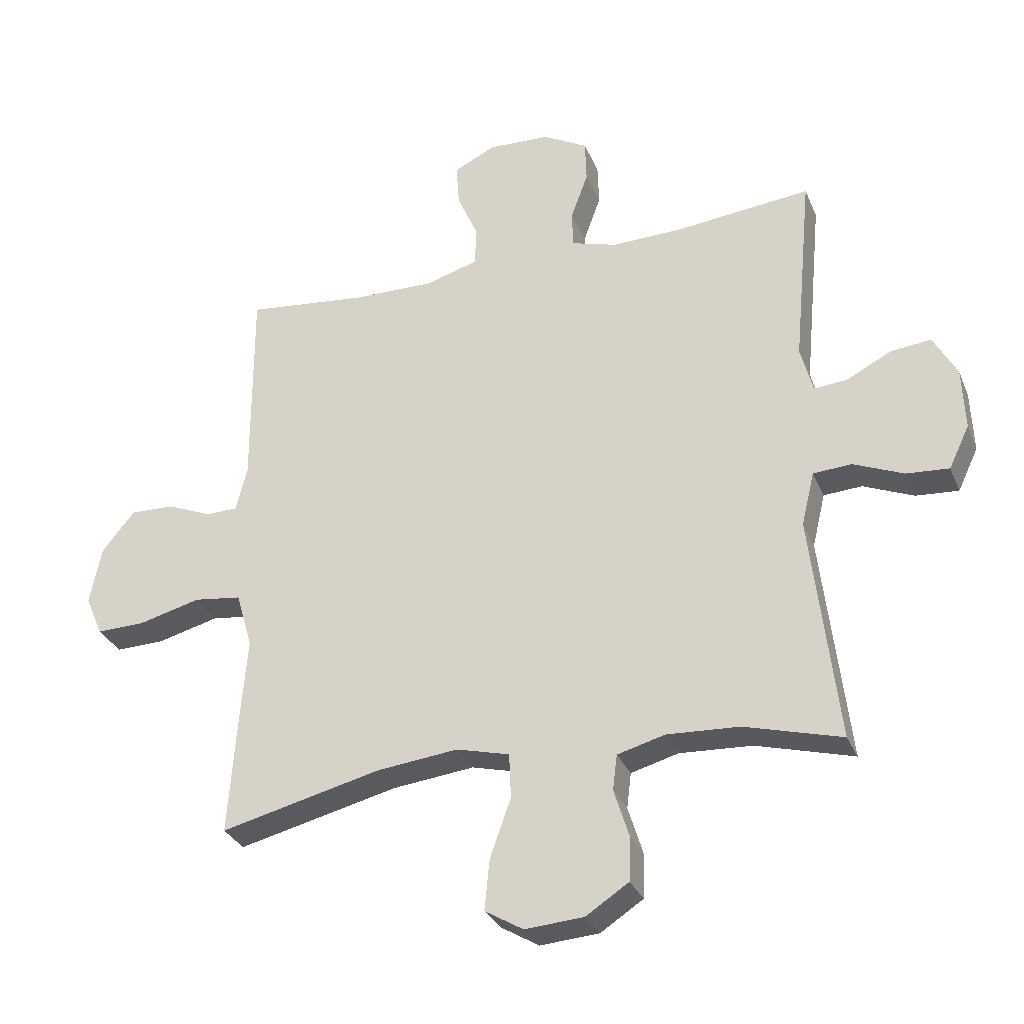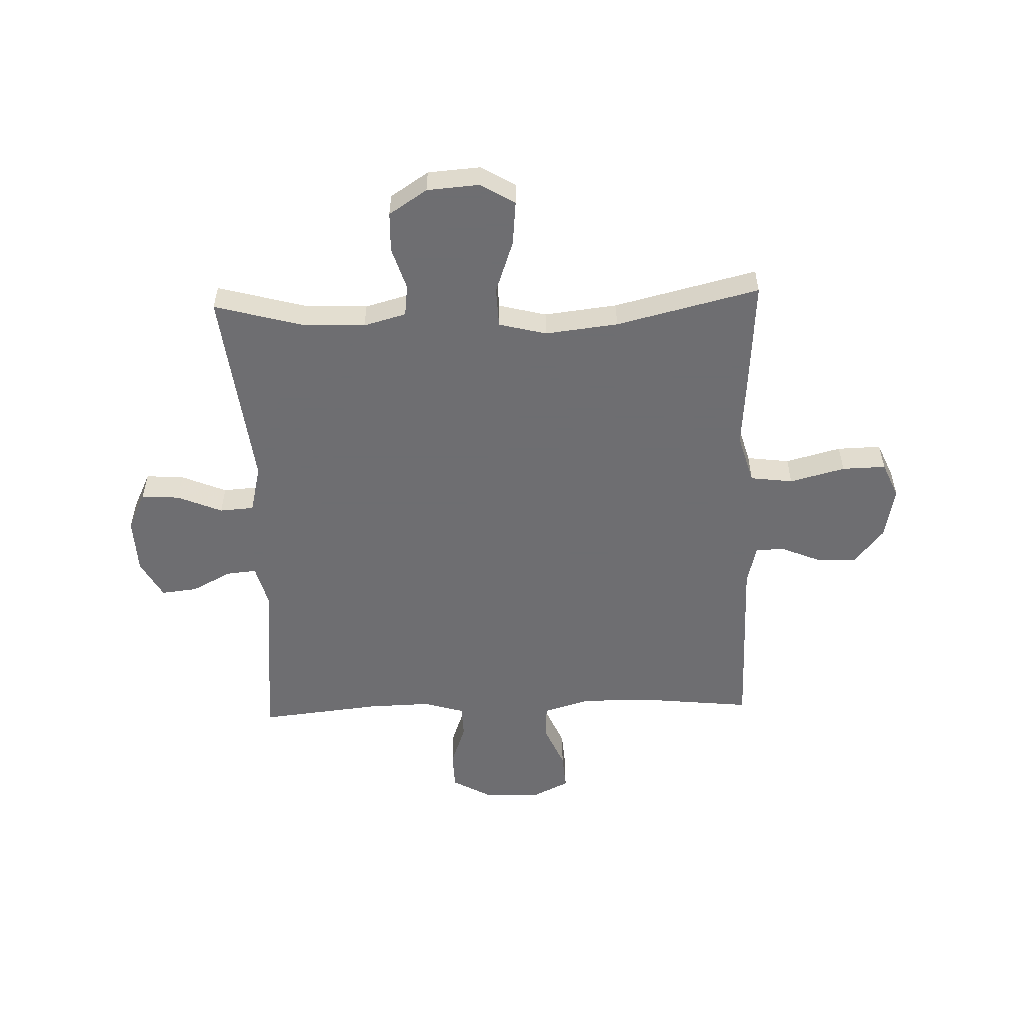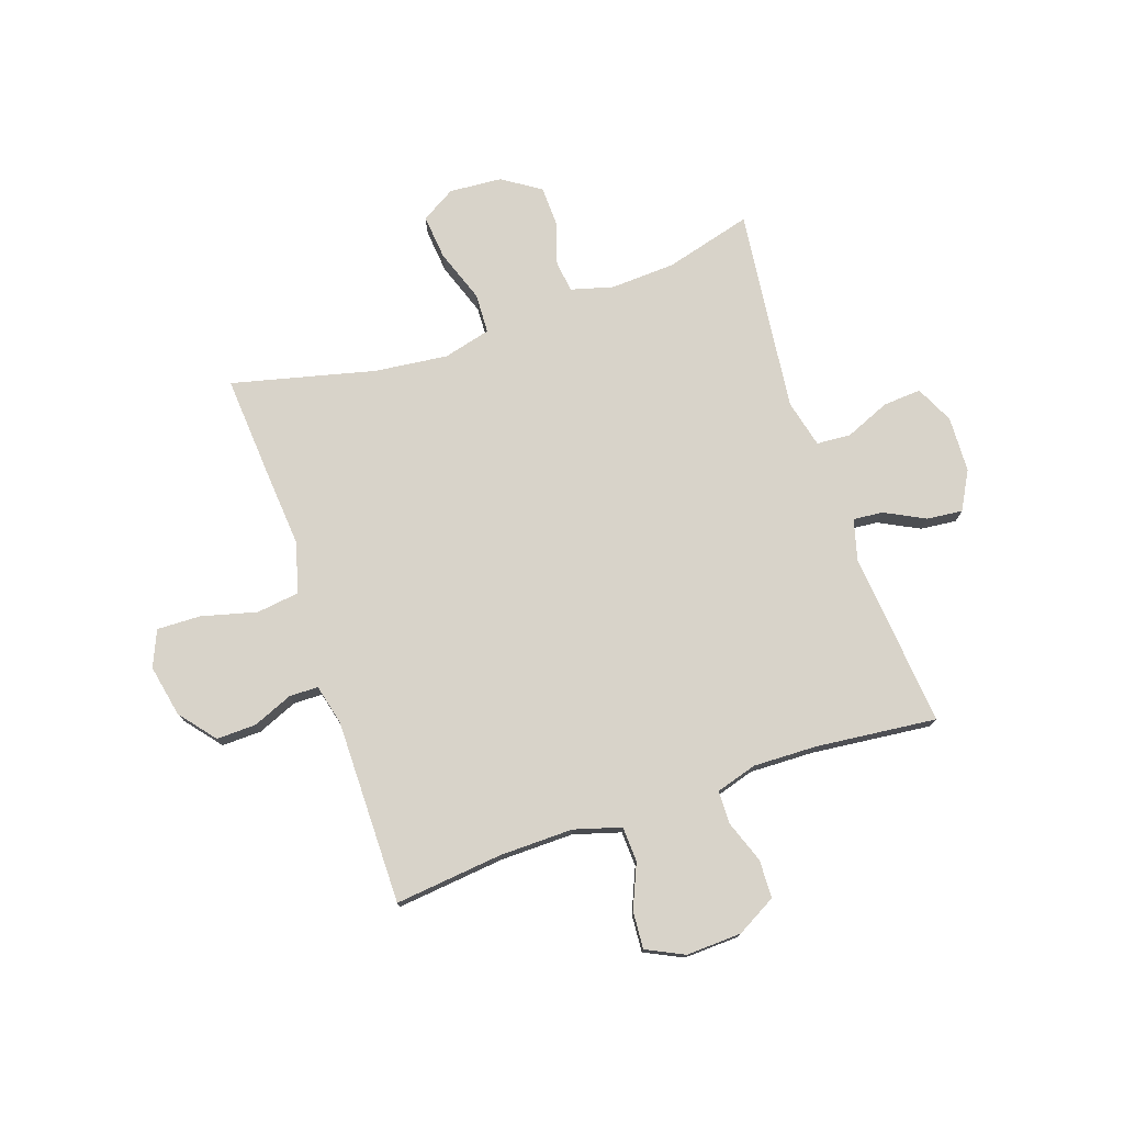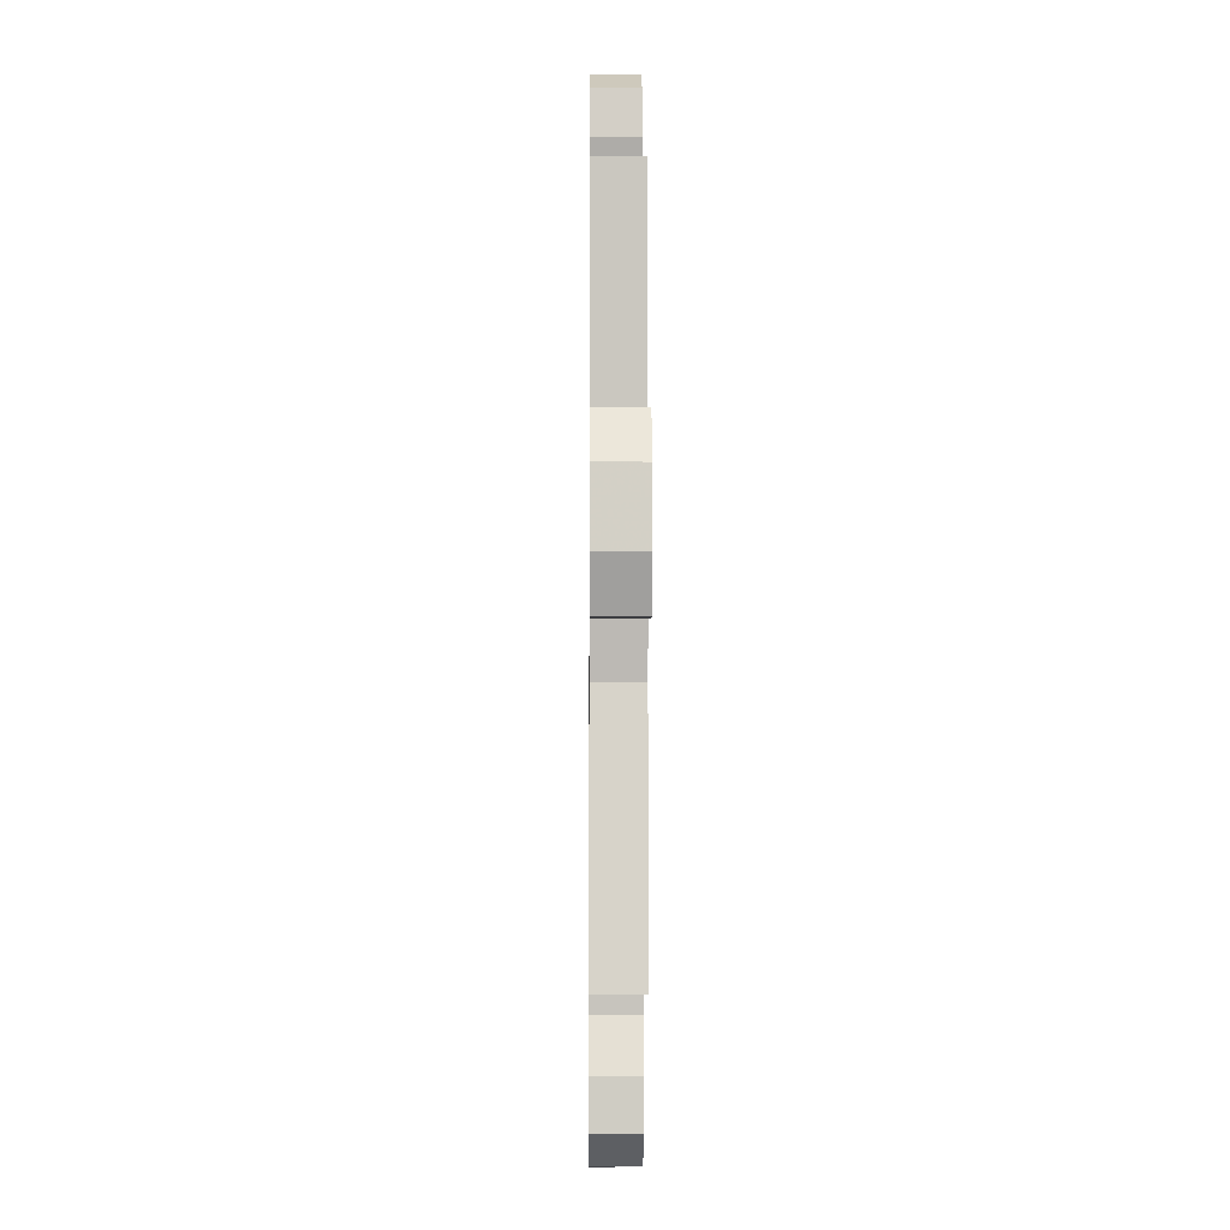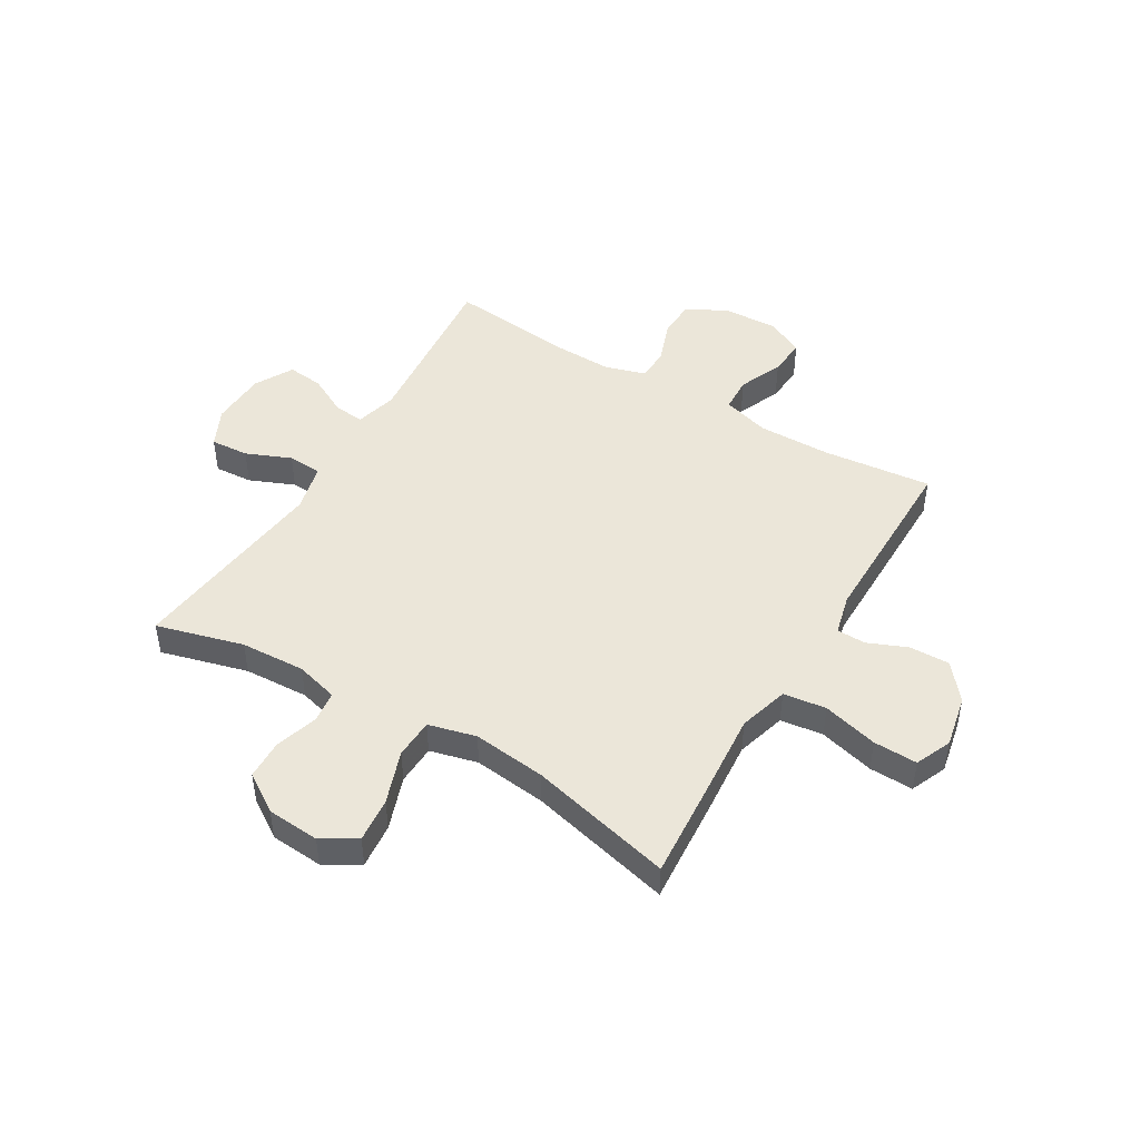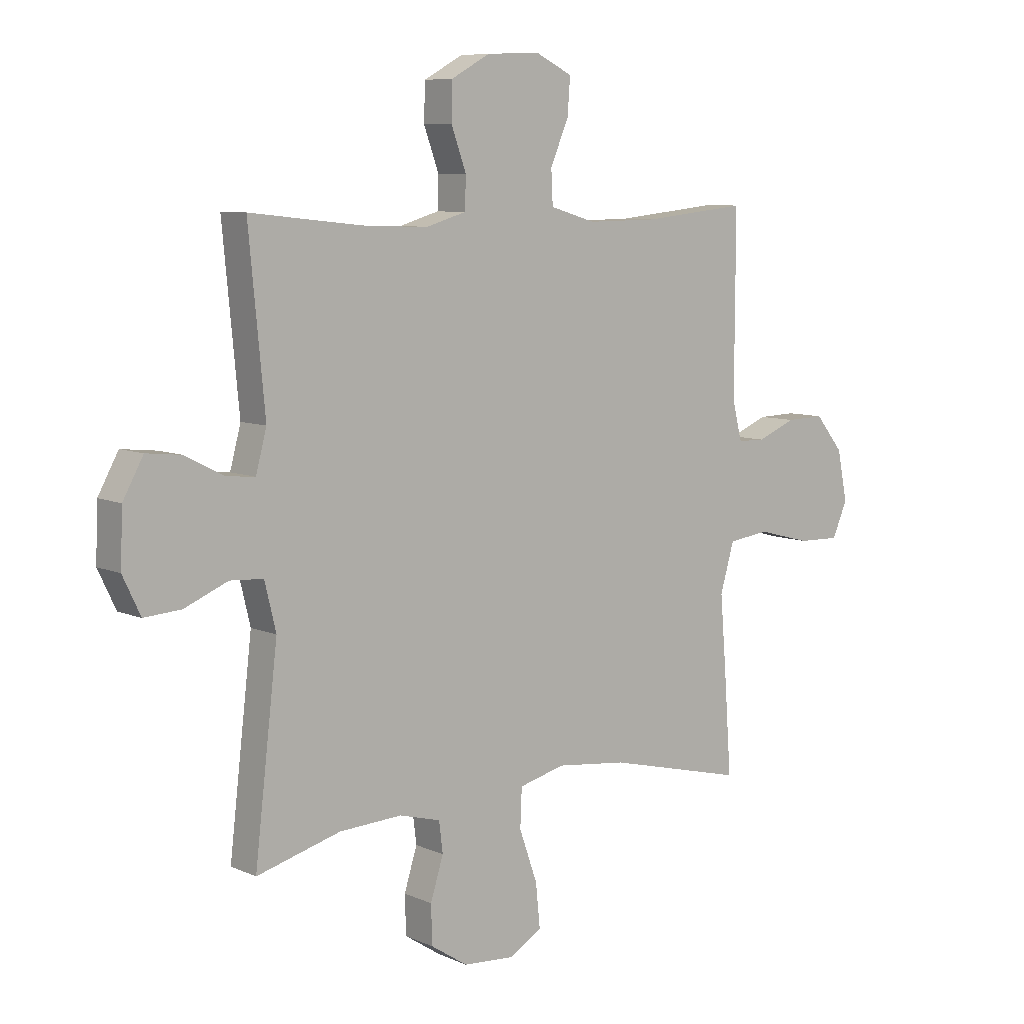
<metadata>
{"format":"obj","ext":"obj","renderer":"f3d","projection":"perspective","resolution":1024,"background":"white","views":[{"elev":-30.6,"azim":19.9,"up":"+Z"},{"elev":-54.4,"azim":-178.0,"up":"+Y"},{"elev":75.9,"azim":-18.8,"up":"+Y"},{"elev":-6.8,"azim":89.5,"up":"+Z"},{"elev":47.0,"azim":-149.2,"up":"+Y"},{"elev":7.9,"azim":140.6,"up":"+Z"}]}
</metadata>
<code>
v -0.5 0.07 0.5
v -0.304 0.07 0.479
v -0.172 0.07 0.477
v -0.087 0.07 0.502
v -0.084 0.07 0.565
v -0.118 0.07 0.644
v -0.123 0.07 0.712
v -0.055 0.07 0.745
v 0.045 0.07 0.741
v 0.117 0.07 0.701
v 0.119 0.07 0.632
v 0.091 0.07 0.555
v 0.093 0.07 0.496
v 0.167 0.07 0.474
v 0.282 0.07 0.477
v 0.5 0.07 0.5
v 0.47 0.07 0.185
v 0.49 0.07 0.11
v 0.544 0.07 0.115
v 0.616 0.07 0.152
v 0.681 0.07 0.159
v 0.719 0.07 0.09
v 0.723 0.07 -0.011
v 0.69 0.07 -0.08
v 0.621 0.07 -0.075
v 0.54 0.07 -0.041
v 0.478 0.07 -0.045
v 0.457 0.07 -0.132
v 0.5 0.07 -0.5
v 0.343 0.07 -0.457
v 0.226 0.07 -0.451
v 0.149 0.07 -0.472
v 0.142 0.07 -0.529
v 0.166 0.07 -0.606
v 0.164 0.07 -0.678
v 0.095 0.07 -0.723
v 0 0.07 -0.73
v -0.062 0.07 -0.693
v -0.054 0.07 -0.612
v -0.02 0.07 -0.516
v -0.023 0.07 -0.444
v -0.109 0.07 -0.422
v -0.241 0.07 -0.437
v -0.5 0.07 -0.5
v -0.486 0.07 -0.306
v -0.475 0.07 -0.172
v -0.501 0.07 -0.082
v -0.578 0.07 -0.072
v -0.678 0.07 -0.098
v -0.757 0.07 -0.1
v -0.785 0.07 -0.035
v -0.766 0.07 0.059
v -0.713 0.07 0.124
v -0.641 0.07 0.122
v -0.569 0.07 0.092
v -0.517 0.07 0.093
v -0.499 0.07 0.166
v -0.5 0 0.5
v -0.304 0 0.479
v -0.172 0 0.477
v -0.087 0 0.502
v -0.084 0 0.565
v -0.118 0 0.644
v -0.123 0 0.712
v -0.055 0 0.745
v 0.045 0 0.741
v 0.117 0 0.701
v 0.119 0 0.632
v 0.091 0 0.555
v 0.093 0 0.496
v 0.167 0 0.474
v 0.282 0 0.477
v 0.5 0 0.5
v 0.47 0 0.185
v 0.49 0 0.11
v 0.544 0 0.115
v 0.616 0 0.152
v 0.681 0 0.159
v 0.719 0 0.09
v 0.723 0 -0.011
v 0.69 0 -0.08
v 0.621 0 -0.075
v 0.54 0 -0.041
v 0.478 0 -0.045
v 0.457 0 -0.132
v 0.5 0 -0.5
v 0.343 0 -0.457
v 0.226 0 -0.451
v 0.149 0 -0.472
v 0.142 0 -0.529
v 0.166 0 -0.606
v 0.164 0 -0.678
v 0.095 0 -0.723
v 0 0 -0.73
v -0.062 0 -0.693
v -0.054 0 -0.612
v -0.02 0 -0.516
v -0.023 0 -0.444
v -0.109 0 -0.422
v -0.241 0 -0.437
v -0.5 0 -0.5
v -0.486 0 -0.306
v -0.475 0 -0.172
v -0.501 0 -0.082
v -0.578 0 -0.072
v -0.678 0 -0.098
v -0.757 0 -0.1
v -0.785 0 -0.035
v -0.766 0 0.059
v -0.713 0 0.124
v -0.641 0 0.122
v -0.569 0 0.092
v -0.517 0 0.093
v -0.499 0 0.166
f 52 53 54 55
f 52 55 56
f 51 52 56
f 48 49 50 51
f 47 48 51 56
f 46 47 56 57
f 43 44 45 46
f 42 43 46 57
f 37 38 39 40
f 37 40 41
f 36 37 41
f 33 34 35 36
f 32 33 36 41
f 31 32 41 42
f 28 29 30
f 27 28 30 31
f 23 24 25 26
f 23 26 27
f 22 23 27
f 19 20 21 22
f 18 19 22 27
f 17 18 27 31
f 15 16 17 31
f 9 10 11 12
f 9 12 13
f 8 9 13
f 5 6 7 8
f 4 5 8 13
f 3 4 13 14
f 42 57 1 2
f 14 15 31 42
f 3 14 42
f 2 3 42
f 112 111 110 109
f 113 112 109
f 113 109 108
f 108 107 106 105
f 113 108 105 104
f 114 113 104 103
f 103 102 101 100
f 114 103 100 99
f 97 96 95 94
f 98 97 94
f 98 94 93
f 93 92 91 90
f 98 93 90 89
f 99 98 89 88
f 87 86 85
f 88 87 85 84
f 83 82 81 80
f 84 83 80
f 84 80 79
f 79 78 77 76
f 84 79 76 75
f 88 84 75 74
f 88 74 73 72
f 69 68 67 66
f 70 69 66
f 70 66 65
f 65 64 63 62
f 70 65 62 61
f 71 70 61 60
f 59 58 114 99
f 99 88 72 71
f 99 71 60
f 99 60 59
f 1 58 59 2
f 2 59 60 3
f 3 60 61 4
f 4 61 62 5
f 5 62 63 6
f 6 63 64 7
f 7 64 65 8
f 8 65 66 9
f 9 66 67 10
f 10 67 68 11
f 11 68 69 12
f 12 69 70 13
f 13 70 71 14
f 14 71 72 15
f 15 72 73 16
f 16 73 74 17
f 17 74 75 18
f 18 75 76 19
f 19 76 77 20
f 20 77 78 21
f 21 78 79 22
f 22 79 80 23
f 23 80 81 24
f 24 81 82 25
f 25 82 83 26
f 26 83 84 27
f 27 84 85 28
f 28 85 86 29
f 29 86 87 30
f 30 87 88 31
f 31 88 89 32
f 32 89 90 33
f 33 90 91 34
f 34 91 92 35
f 35 92 93 36
f 36 93 94 37
f 37 94 95 38
f 38 95 96 39
f 39 96 97 40
f 40 97 98 41
f 41 98 99 42
f 42 99 100 43
f 43 100 101 44
f 44 101 102 45
f 45 102 103 46
f 46 103 104 47
f 47 104 105 48
f 48 105 106 49
f 49 106 107 50
f 50 107 108 51
f 51 108 109 52
f 52 109 110 53
f 53 110 111 54
f 54 111 112 55
f 55 112 113 56
f 56 113 114 57
f 57 114 58 1

</code>
